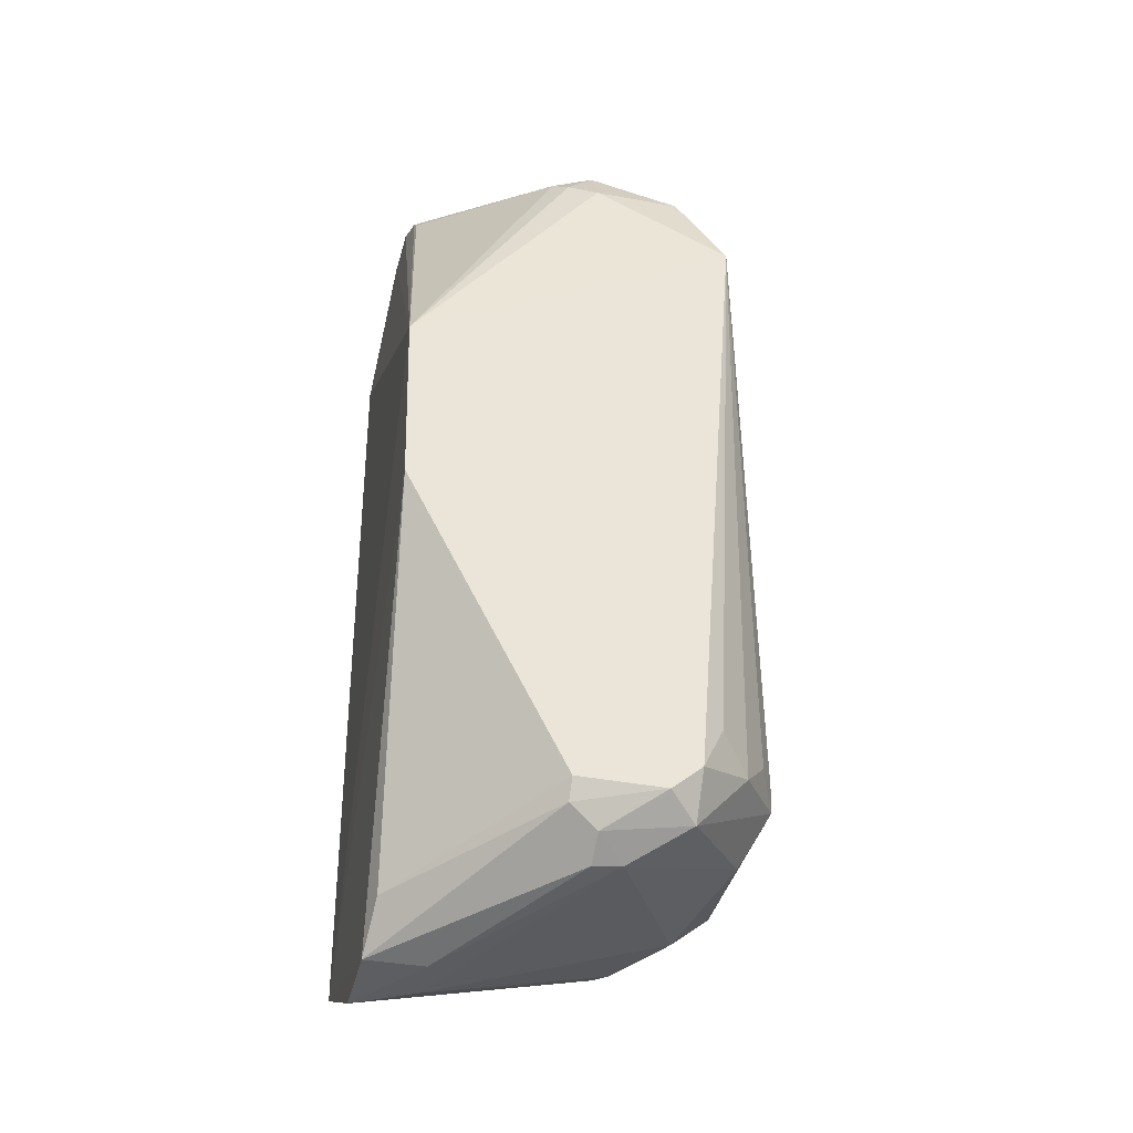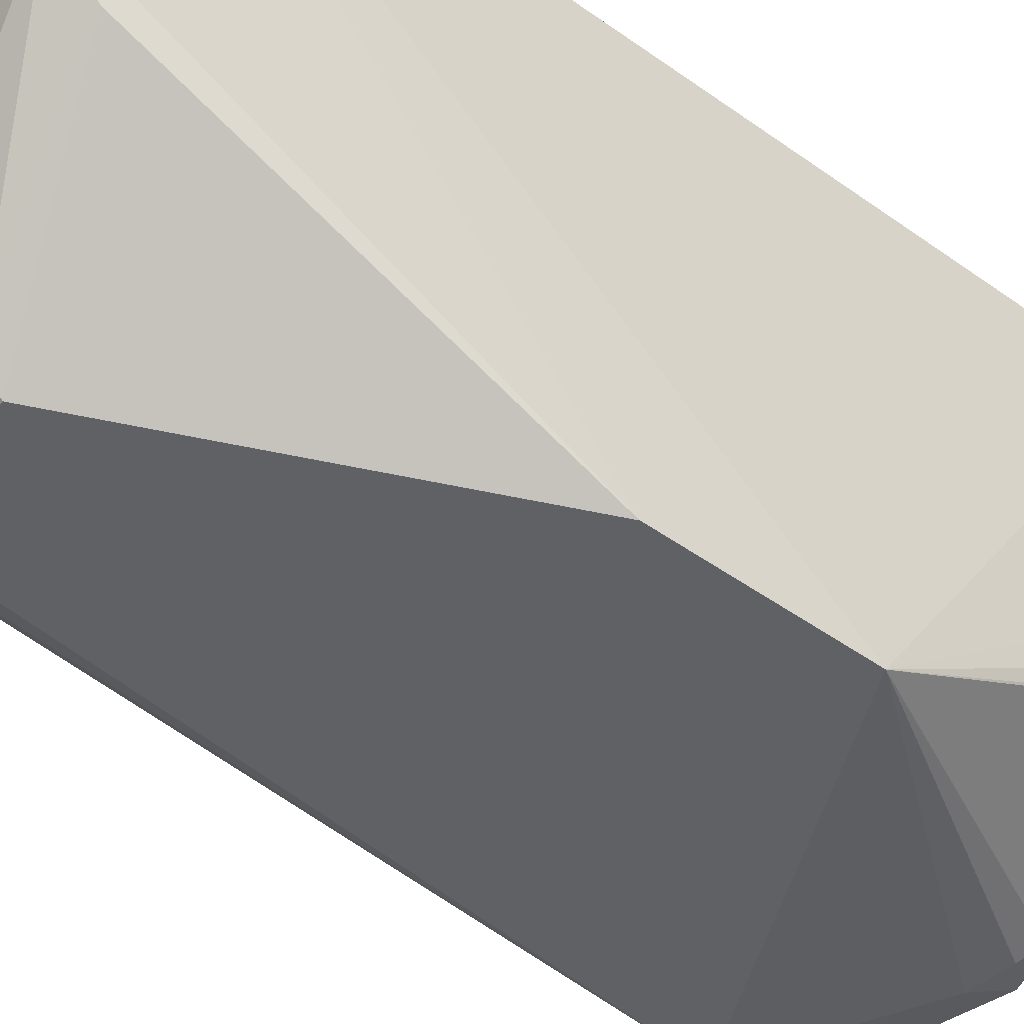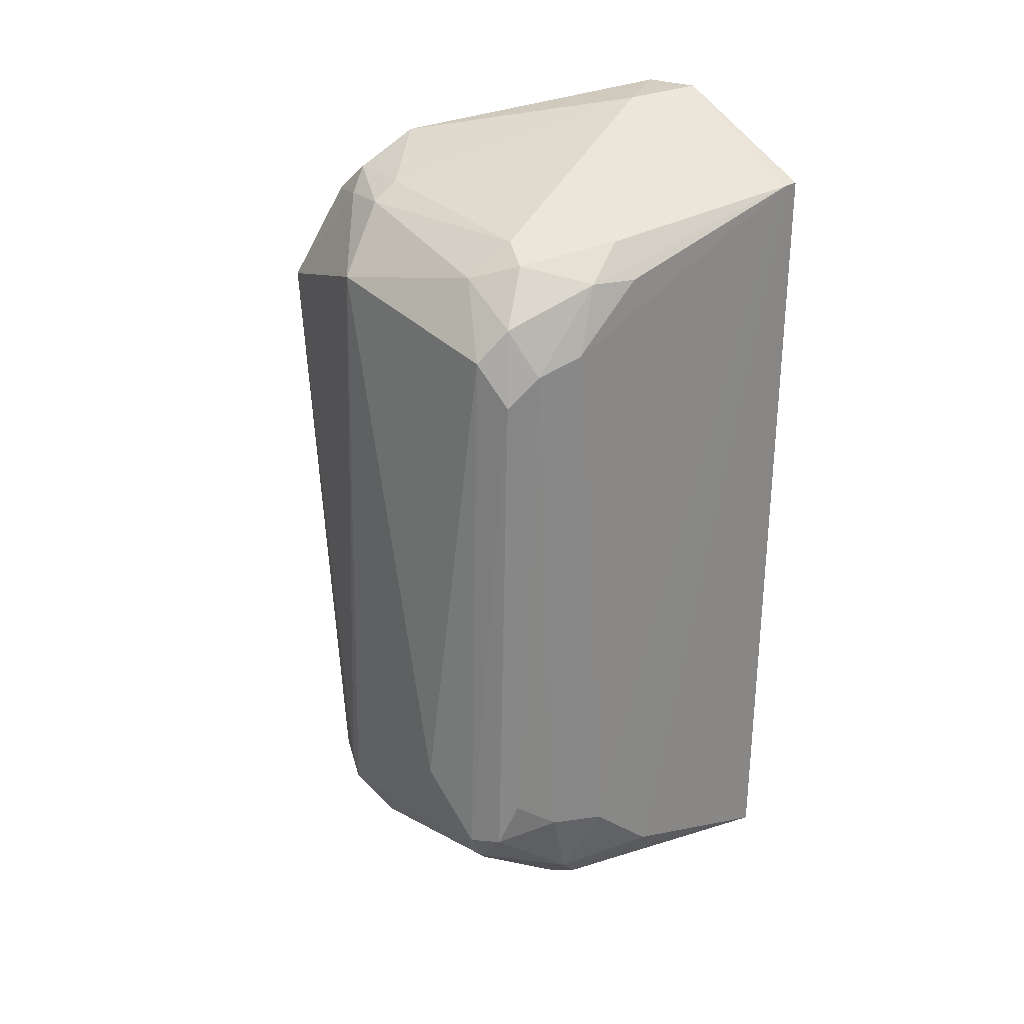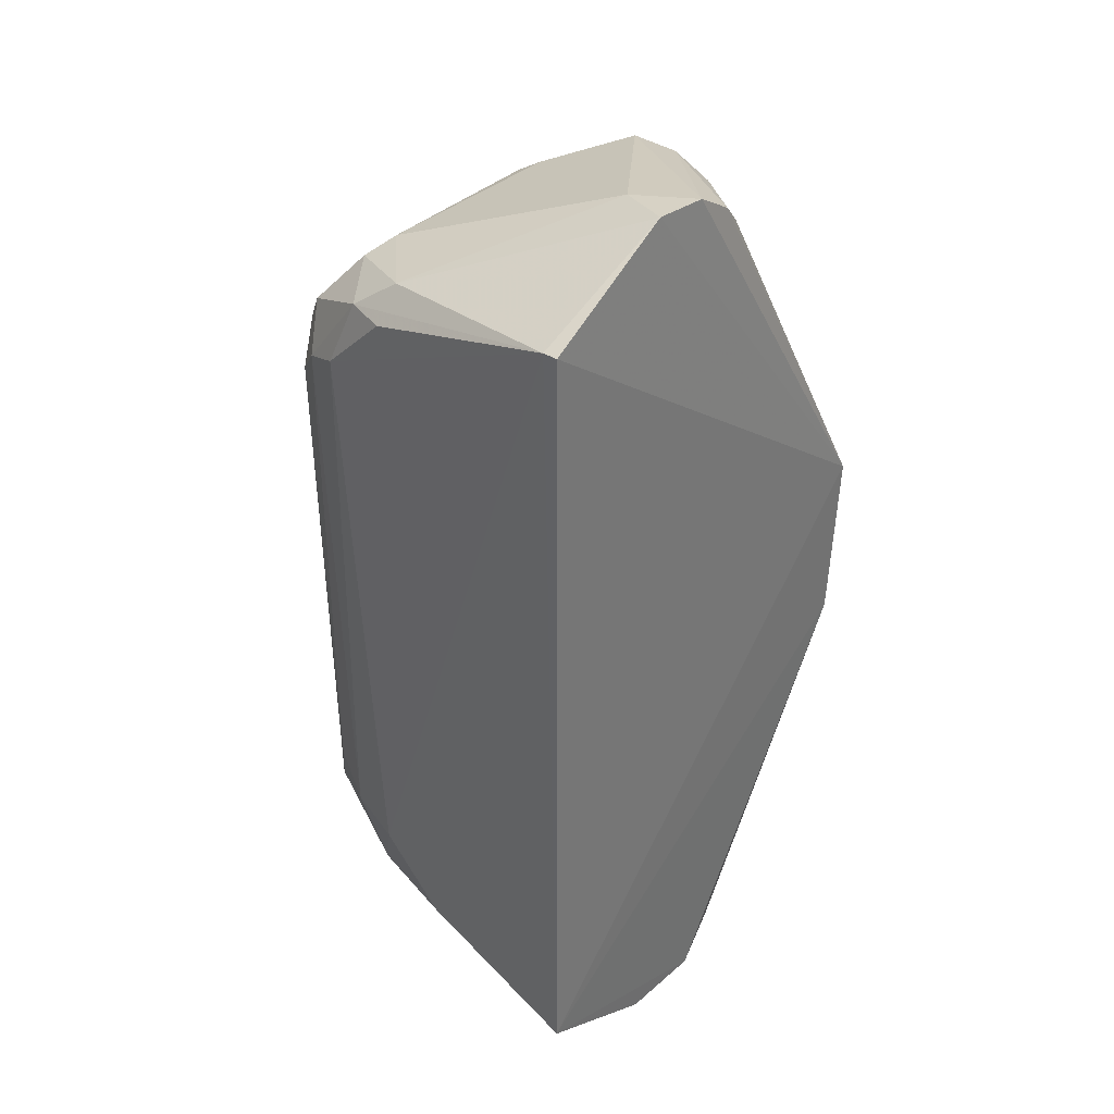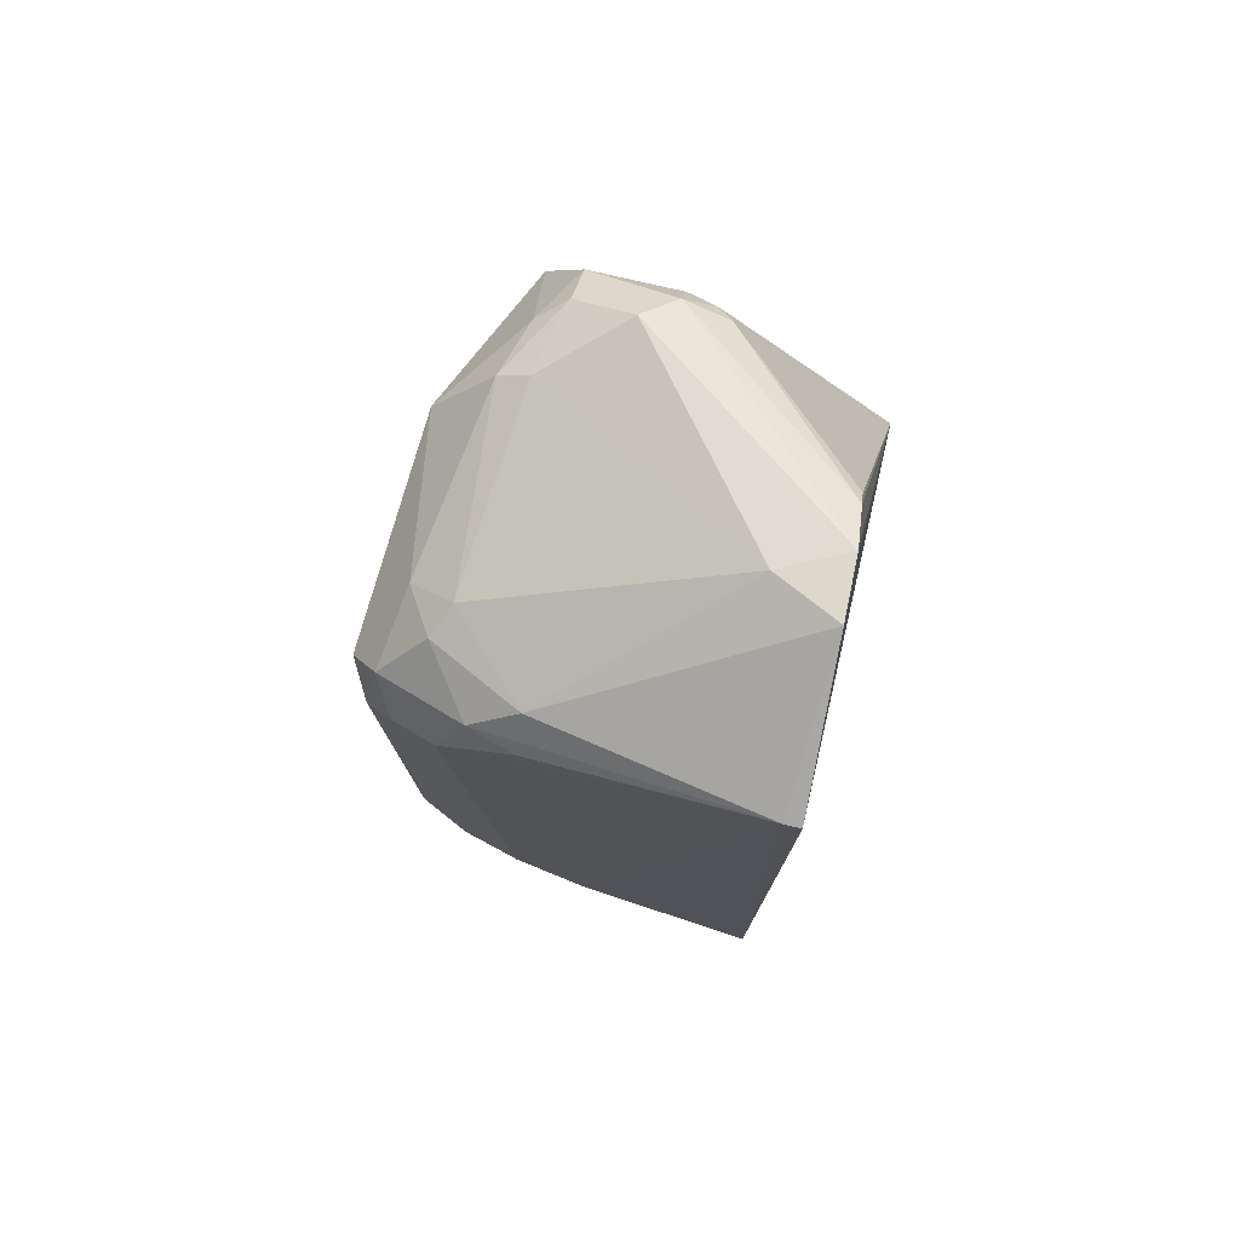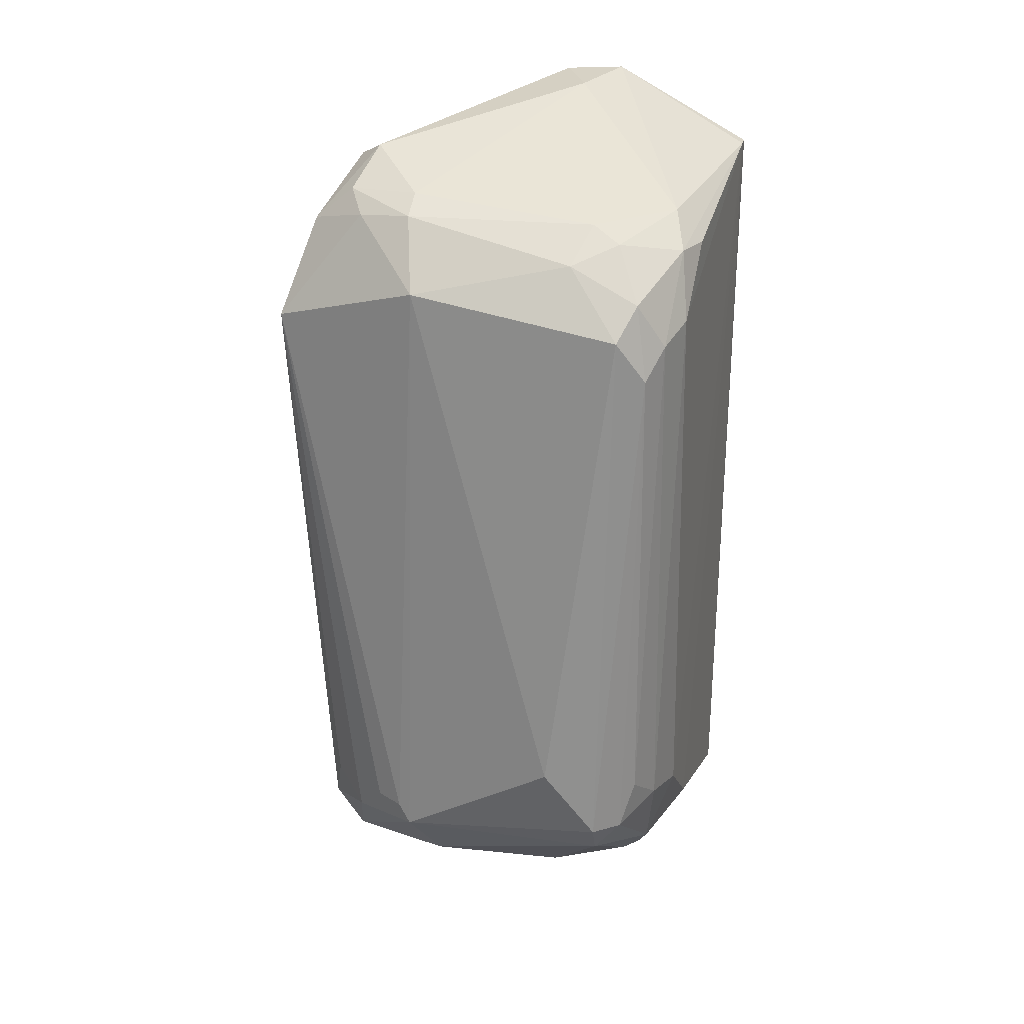
<metadata>
{"format":"obj","ext":"obj","renderer":"f3d","projection":"perspective","resolution":1024,"background":"white","views":[{"elev":-37.6,"azim":-12.7,"up":"+Z"},{"elev":-45.2,"azim":-130.3,"up":"+Y"},{"elev":26.8,"azim":136.4,"up":"+Z"},{"elev":34.0,"azim":-138.8,"up":"+Z"},{"elev":75.8,"azim":-166.4,"up":"+Z"},{"elev":24.6,"azim":103.2,"up":"+Z"}]}
</metadata>
<code>
v 0.9284 0.3251 0.6503
v 0.5141 -0.4159 -0.7724
v 0.2188 -0.1182 -0.8871
v 0.2148 -0.05969 0.9263
v 0.2003 0.4339 -0.8367
v 0.9587 0.2665 -0.6517
v 0.841 -0.4756 0.5434
v 0.1706 -0.4658 0.1995
v 0.1905 0.4444 0.8253
v 0.9596 -0.1782 -0.6533
v 0.7205 0.4106 -0.5867
v 0.6334 -0.3027 0.8782
v 0.9568 -0.1473 0.6481
v 0.7537 -0.3613 -0.8129
v 0.3308 0.09075 -0.9687
v 0.2033 0.1538 0.9845
v 1.016 0.1587 -0.4443
v 0.8082 0.41 0.5857
v 0.1801 -0.4556 -0.1627
v 0.5137 -0.3877 0.7755
v 0.8136 0.2103 0.7814
v 0.754 0.3017 -0.7847
v 0.7542 -0.4229 -0.7251
v 0.9828 0.292 0.584
v 0.9552 0.3227 -0.5867
v 0.2079 -0.03033 -0.9731
v 0.8433 0.1501 -0.7804
v 0.6634 0.3613 0.783
v 0.6334 -0.3025 -0.8776
v 0.844 -0.1806 0.7826
v 0.8688 -0.3246 -0.6786
v 0.953 0.3498 0.4953
v 0.7513 -0.4149 0.7409
v 0.3307 0.09078 0.969
v 0.8386 0.3825 -0.559
v 0.9032 -0.12 -0.7501
v 0.7832 0.36 -0.7203
v 0.9888 0.2669 -0.5932
v 0.2077 0.1521 -0.9737
v 0.5735 -0.4155 0.742
v 0.2223 0.4444 0.8253
v 0.2065 0.03044 0.9766
v 0.484 -0.3576 0.8046
v 0.7533 0.3902 0.7206
v 0.9015 0.179 0.716
v 0.5729 -0.3632 -0.8476
v 0.5731 -0.3611 0.8427
v 0.9528 -0.2038 -0.6116
v 0.5734 0.4177 -0.7161
v 0.8104 -0.296 0.7697
v 0.7236 0.3313 -0.7832
v 0.3294 -0.03035 -0.9735
v 0.2164 -0.0892 0.8925
v 0.7847 -0.1815 0.817
v 0.8954 0.3798 0.5551
v 0.9234 0.3493 -0.4947
v 0.8021 -0.3978 -0.6251
v 0.5129 -0.3912 -0.8126
v 0.9218 -0.2606 -0.6081
v 0.8434 0.2702 0.7508
v 0.5726 -0.3055 -0.8863
v 0.7534 -0.3304 0.811
v 0.6628 0.4174 0.7156
v 0.6926 -0.418 -0.7764
f 58 46 64
f 5 8 9
f 9 8 16
f 13 10 17
f 3 2 19
f 7 8 19
f 8 5 19
f 19 2 23
f 7 19 23
f 13 17 24
f 3 19 26
f 19 5 26
f 22 6 27
f 15 22 27
f 15 27 29
f 14 10 31
f 23 14 31
f 1 24 32
f 28 16 34
f 21 28 34
f 11 18 35
f 6 10 36
f 10 14 36
f 27 6 36
f 14 29 36
f 29 27 36
f 6 22 37
f 25 6 37
f 11 35 37
f 35 25 37
f 10 6 38
f 17 10 38
f 24 17 38
f 6 25 38
f 32 24 38
f 25 32 38
f 26 5 39
f 8 7 40
f 20 8 40
f 7 33 40
f 5 9 41
f 9 16 41
f 18 11 41
f 16 28 41
f 8 4 42
f 16 8 42
f 12 34 42
f 34 16 42
f 8 20 43
f 41 28 44
f 24 1 45
f 13 24 45
f 30 13 45
f 21 30 45
f 29 14 46
f 33 12 47
f 20 40 47
f 40 33 47
f 42 4 47
f 12 42 47
f 4 43 47
f 43 20 47
f 10 13 48
f 13 7 48
f 37 5 49
f 11 37 49
f 5 41 49
f 41 11 49
f 7 13 50
f 13 30 50
f 33 7 50
f 22 15 51
f 5 37 51
f 37 22 51
f 39 5 51
f 15 39 51
f 15 29 52
f 39 15 52
f 26 39 52
f 4 8 53
f 43 4 53
f 8 43 53
f 30 21 54
f 34 12 54
f 21 34 54
f 1 32 55
f 35 18 55
f 44 1 55
f 18 44 55
f 32 25 56
f 25 35 56
f 55 32 56
f 35 55 56
f 7 23 57
f 31 7 57
f 23 31 57
f 2 3 58
f 3 26 58
f 7 31 59
f 31 10 59
f 10 48 59
f 48 7 59
f 28 21 60
f 1 44 60
f 44 28 60
f 45 1 60
f 21 45 60
f 29 46 61
f 26 52 61
f 52 29 61
f 58 26 61
f 46 58 61
f 12 33 62
f 50 30 62
f 33 50 62
f 54 12 62
f 30 54 62
f 18 41 63
f 44 18 63
f 41 44 63
f 23 2 64
f 14 23 64
f 46 14 64
f 2 58 64

</code>
